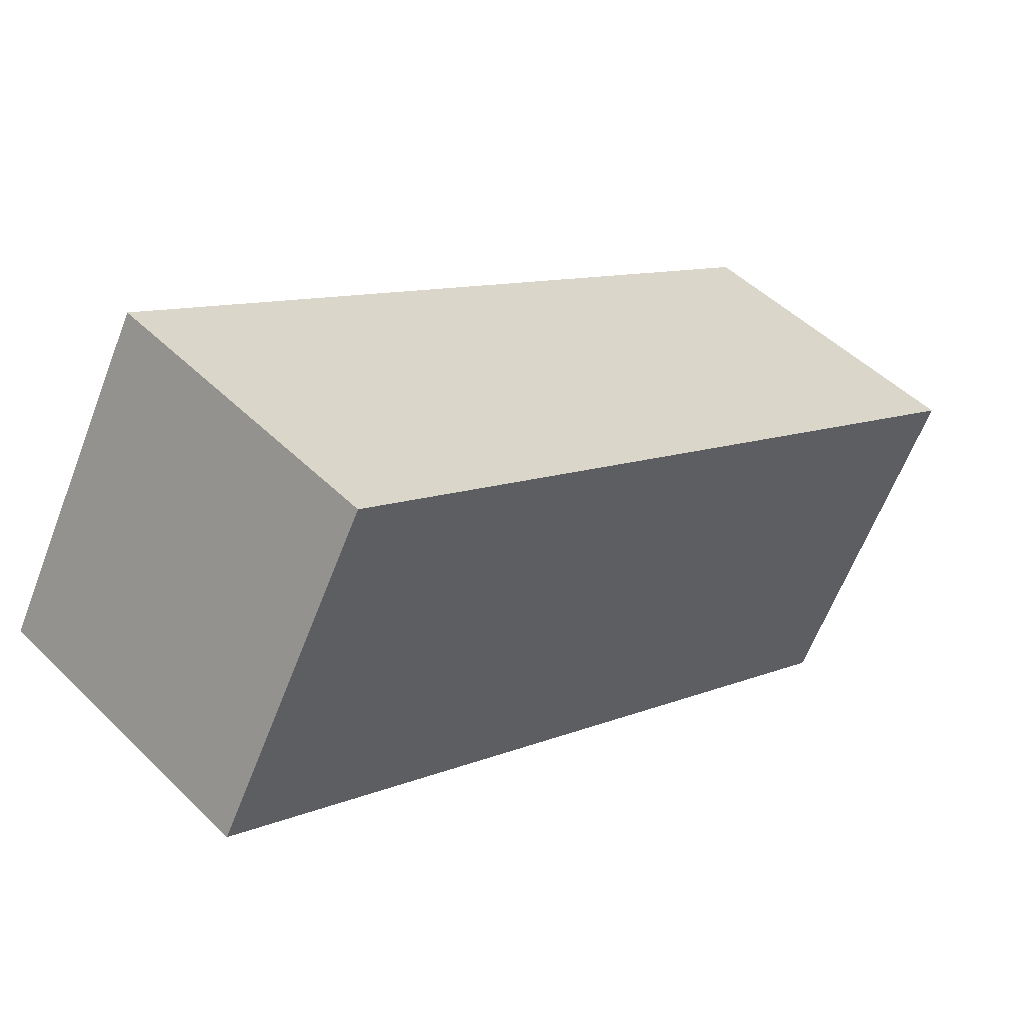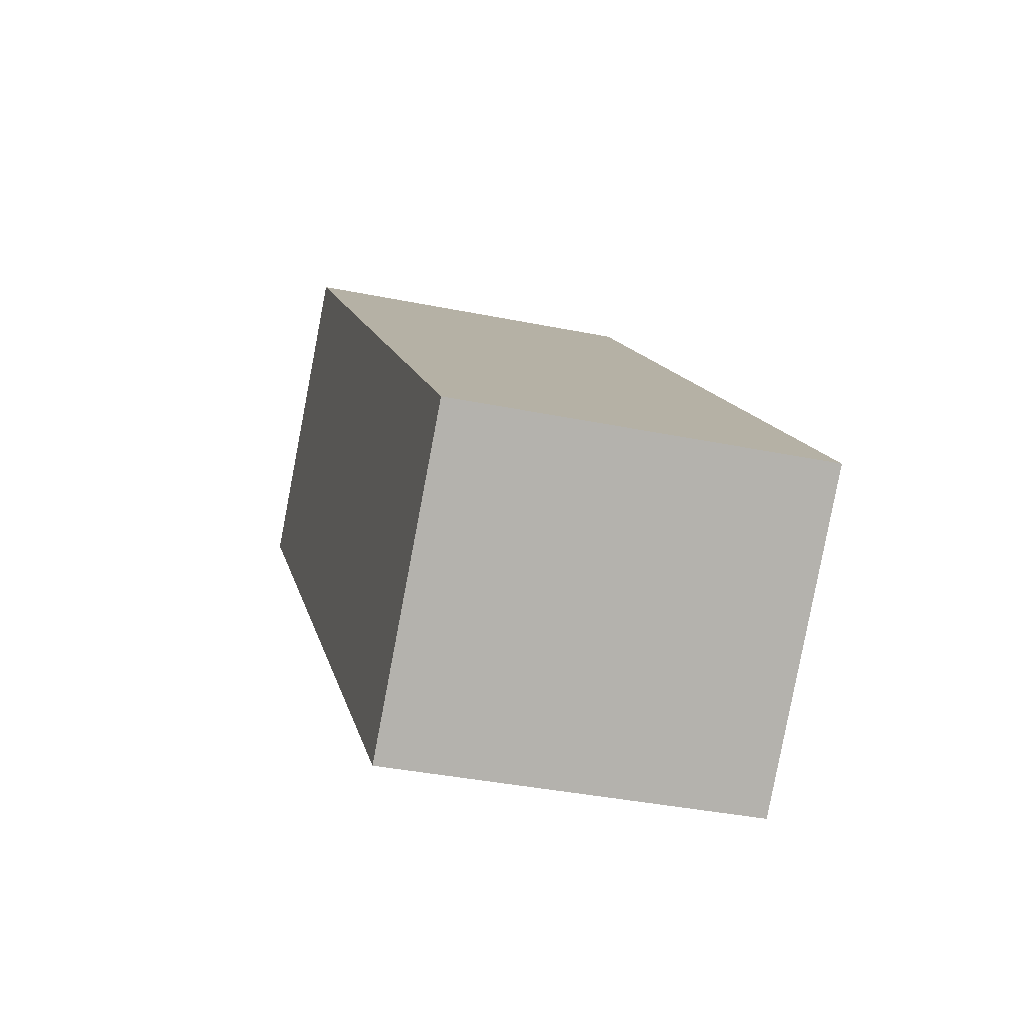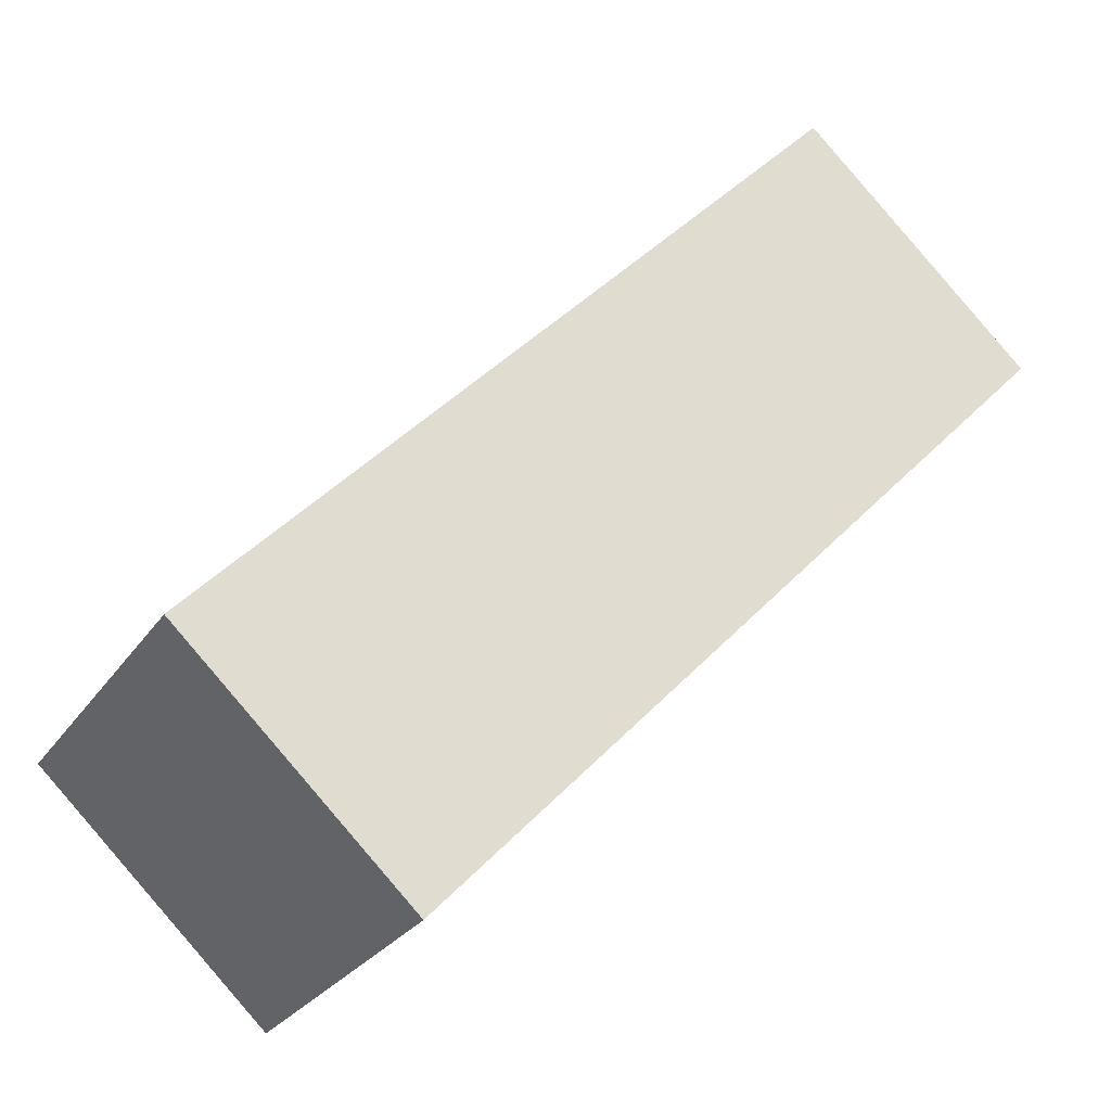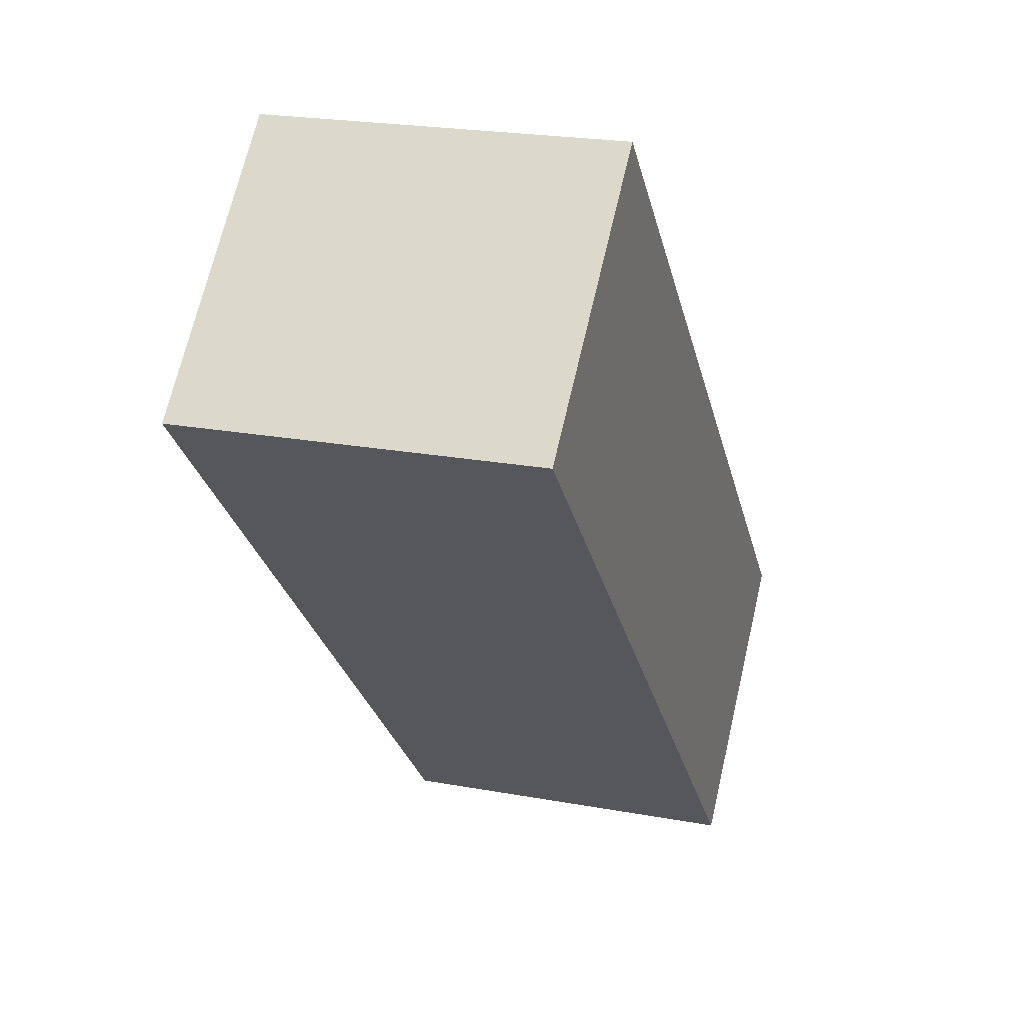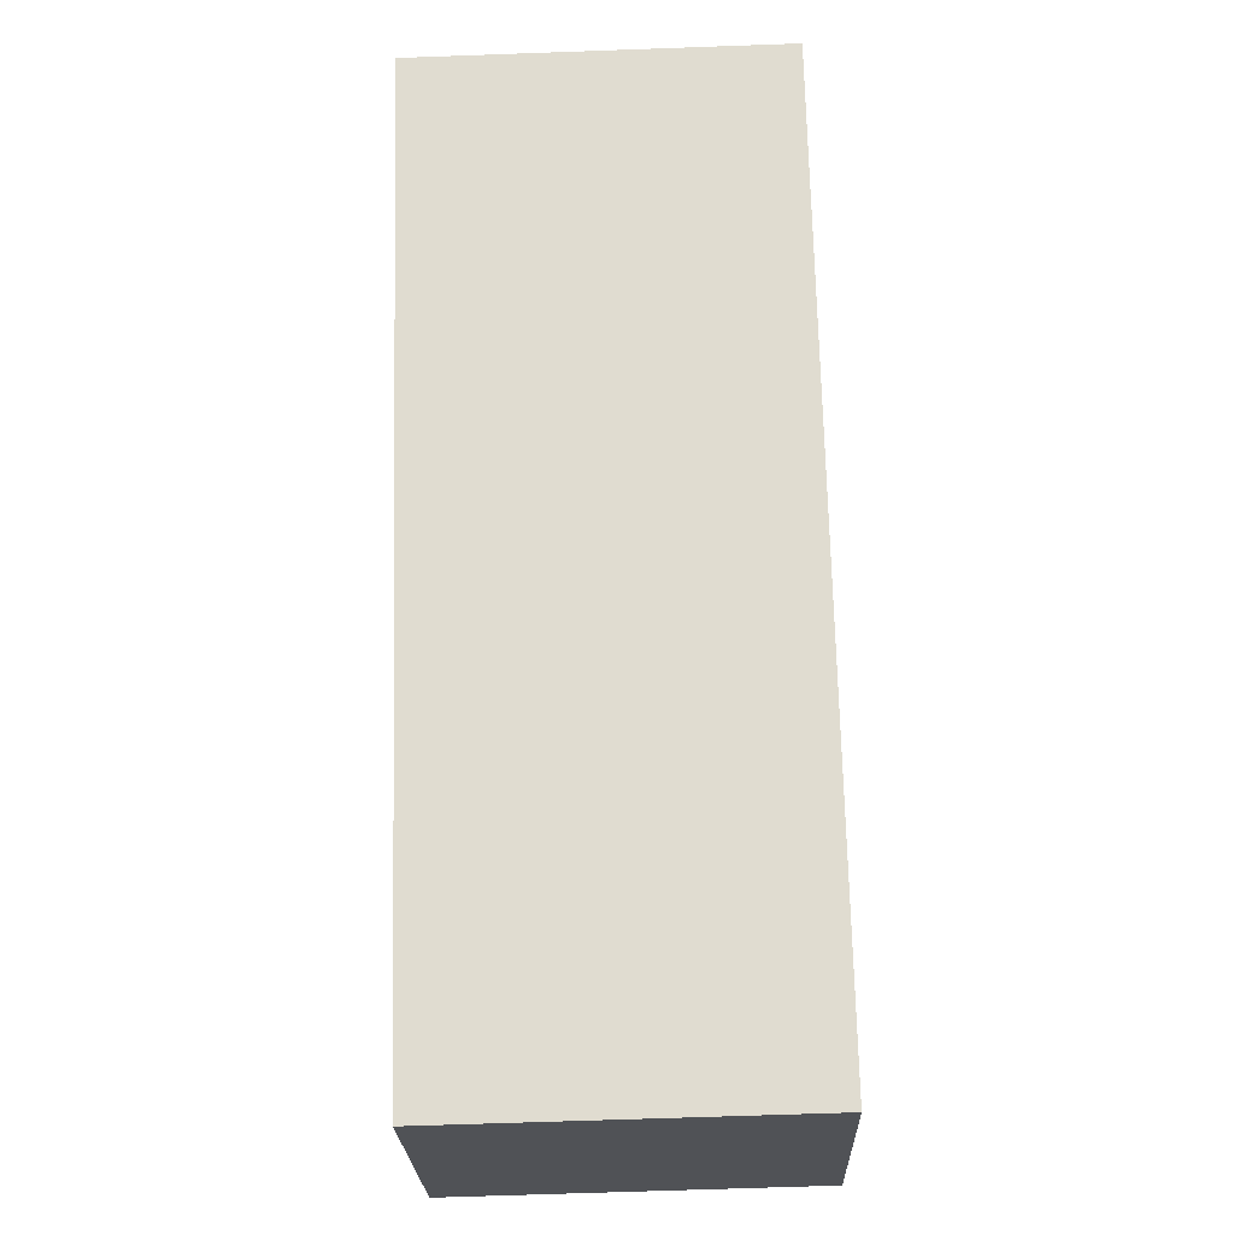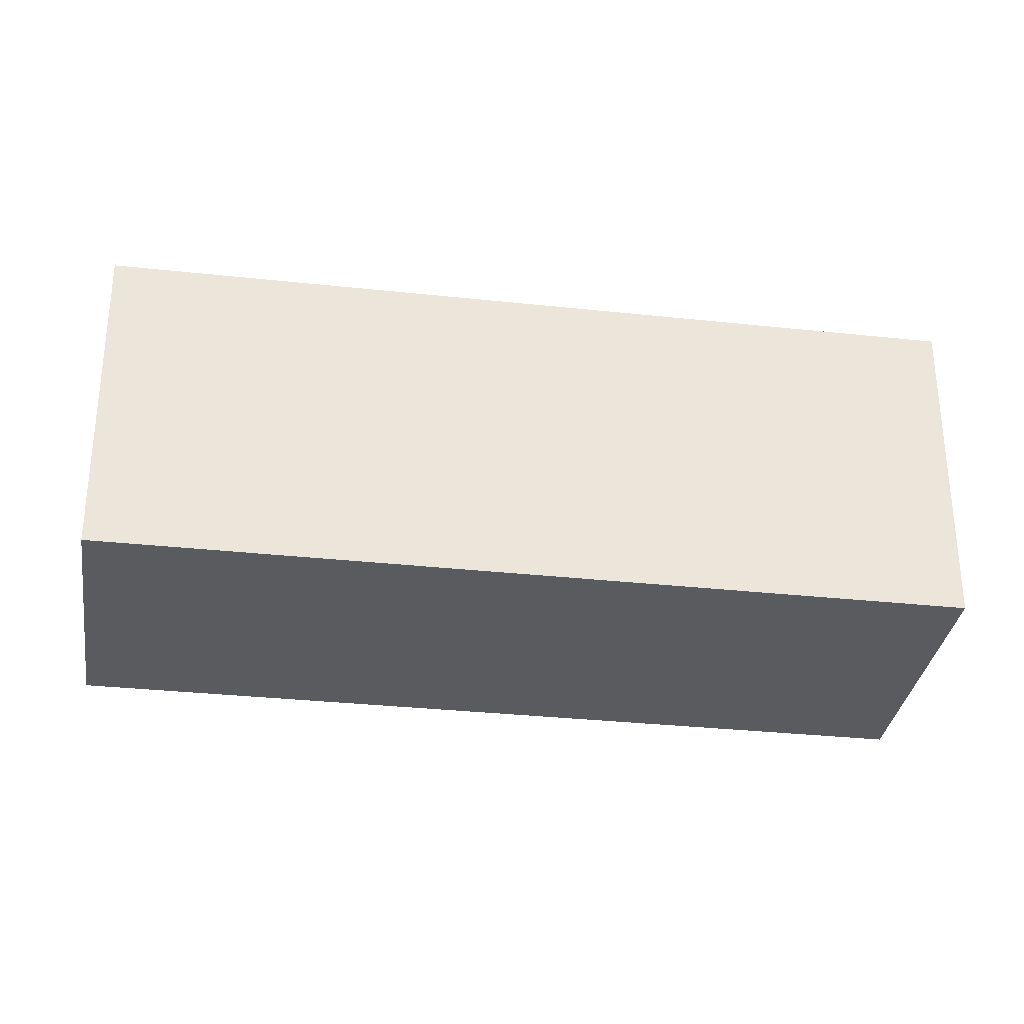
<metadata>
{"format":"obj","ext":"obj","renderer":"f3d","projection":"perspective","resolution":1024,"background":"white","views":[{"elev":-62.3,"azim":159.0,"up":"+Z"},{"elev":-36.7,"azim":75.1,"up":"+Z"},{"elev":-26.6,"azim":153.7,"up":"+Z"},{"elev":22.0,"azim":-72.0,"up":"+Z"},{"elev":-64.4,"azim":-87.9,"up":"+Z"},{"elev":-32.1,"azim":38.0,"up":"+Y"}]}
</metadata>
<code>
v  0 3.332 2.04e-16
v  8.219 3.332 -4.303
v  6.037 3.332 -6.383
v  2.192 3.332 2.085
v  8.219 2.635e-16 -4.303
v  6.037 3.908e-16 -6.383
v  0 0 0
v  2.192 -1.277e-16 2.085
g defaultobject
f 1 2 3
f 2 1 4
f 5 3 2
f 3 5 6
f 6 1 3
f 1 6 7
f 7 4 1
f 4 7 8
f 8 2 4
f 2 8 5
f 5 7 6
f 7 5 8

</code>
